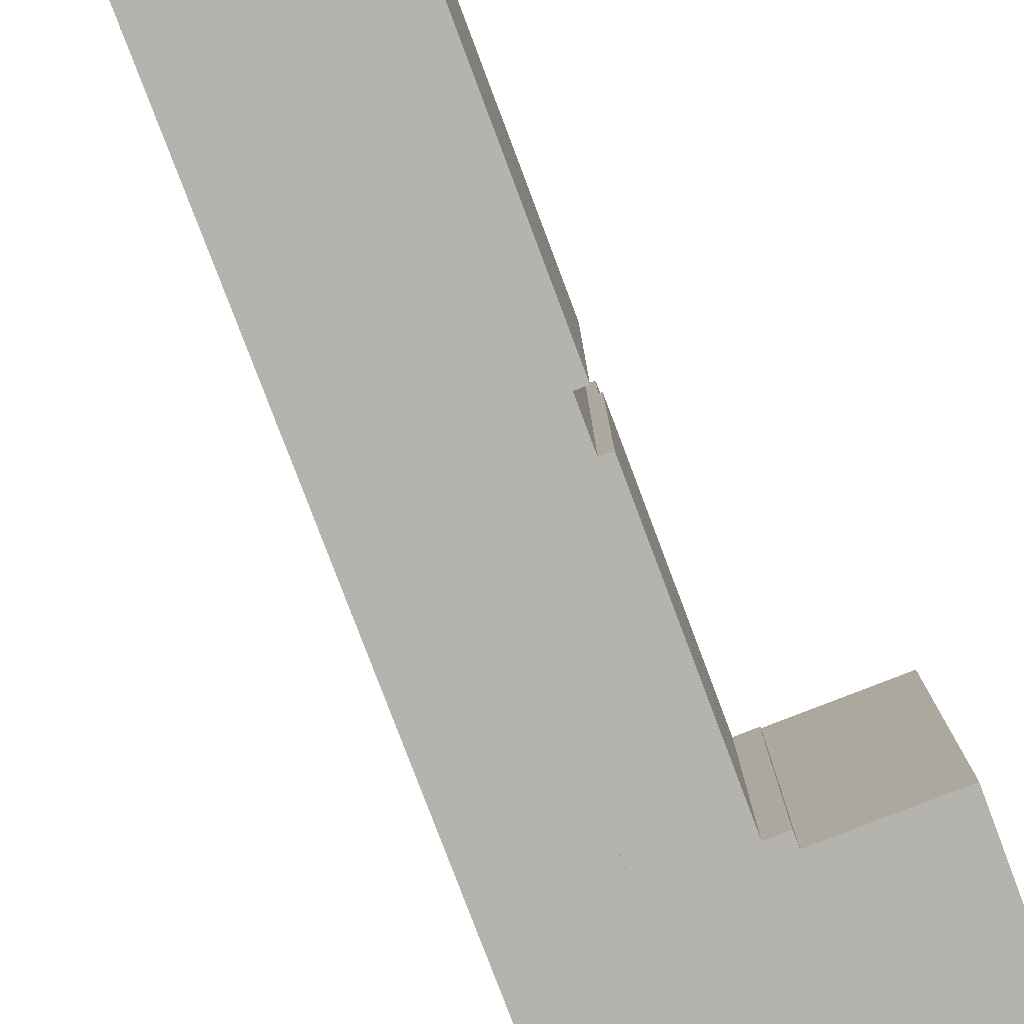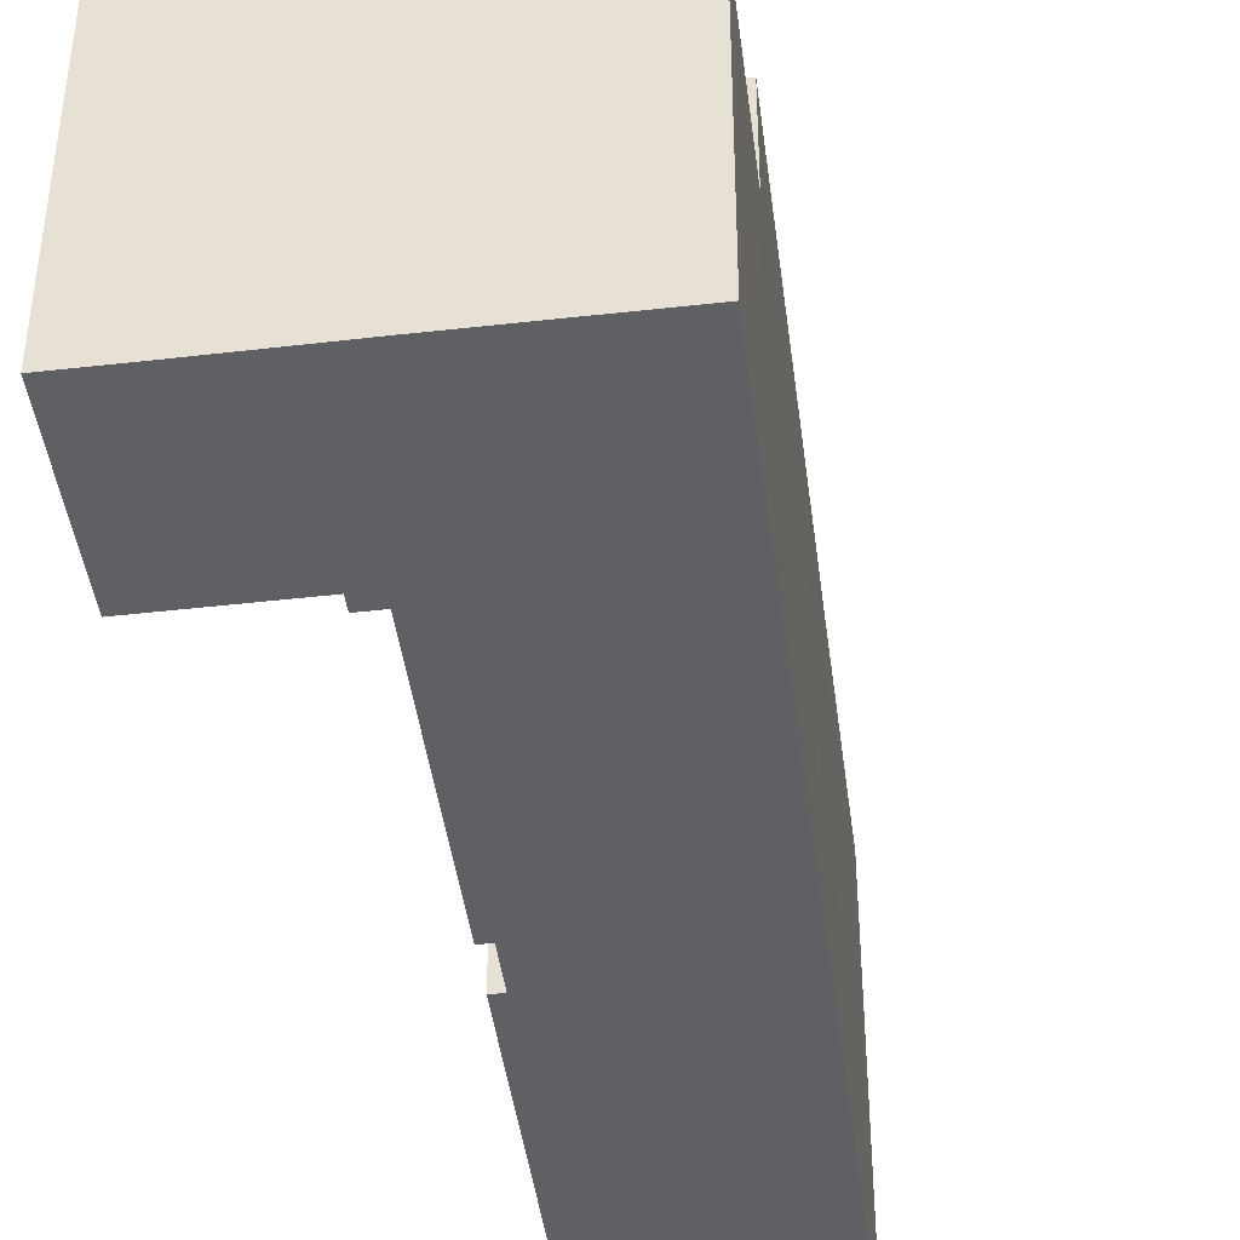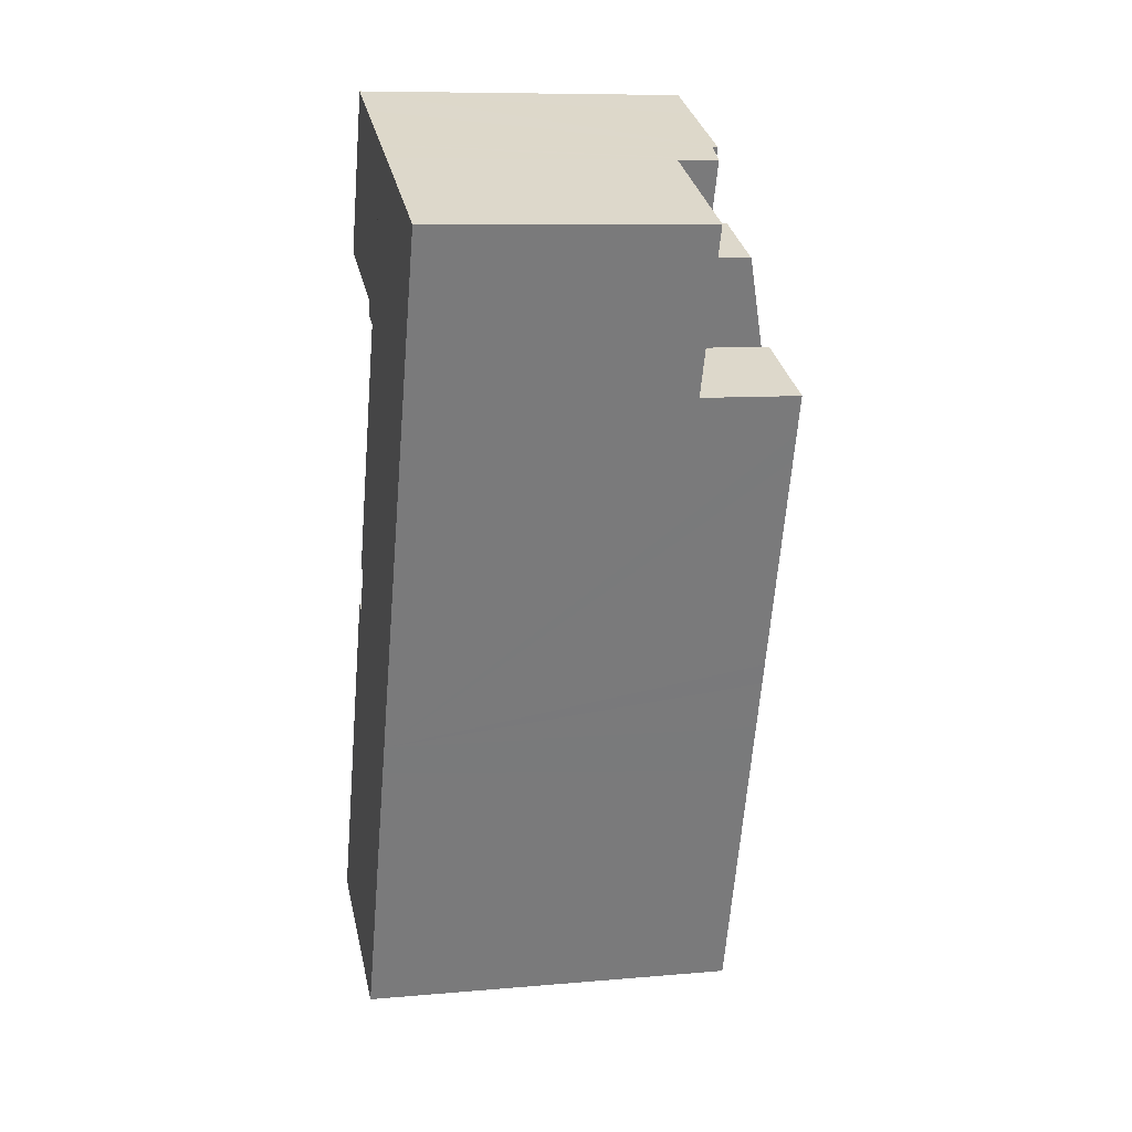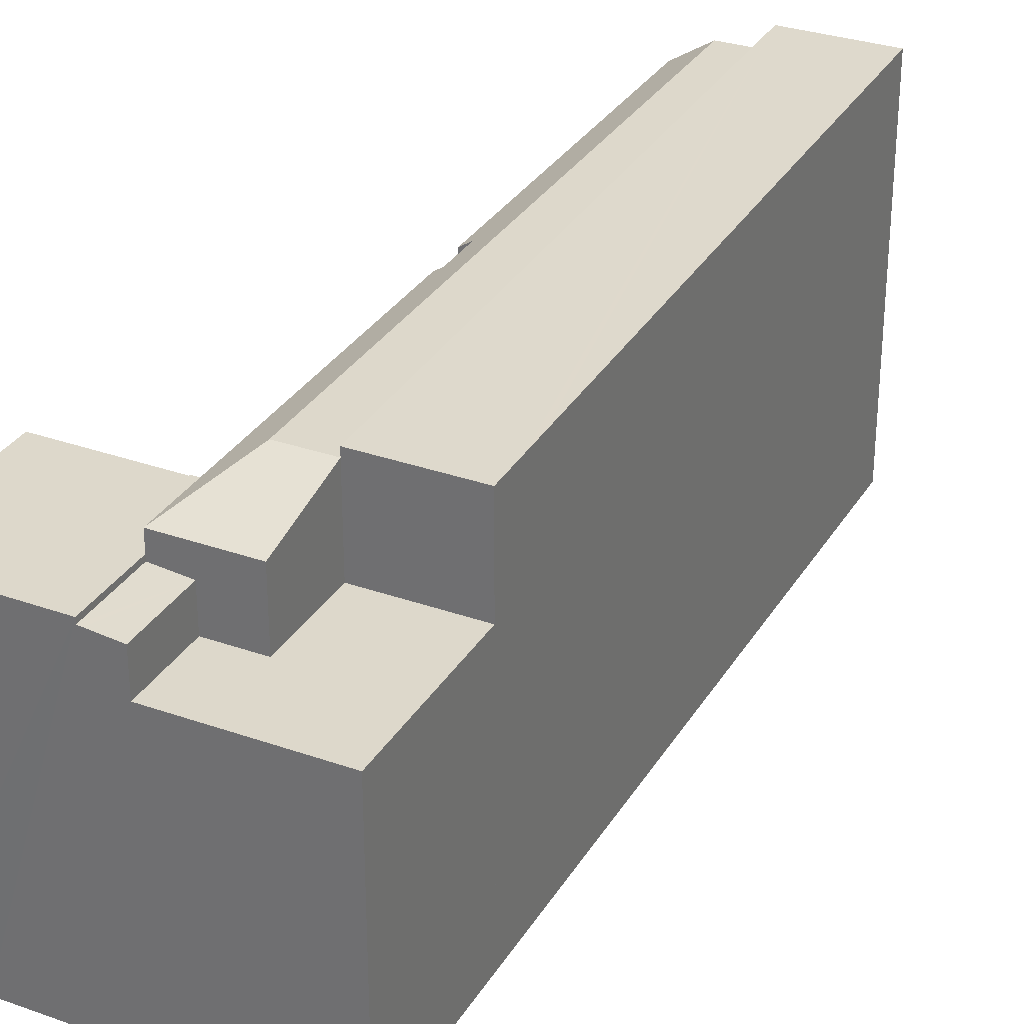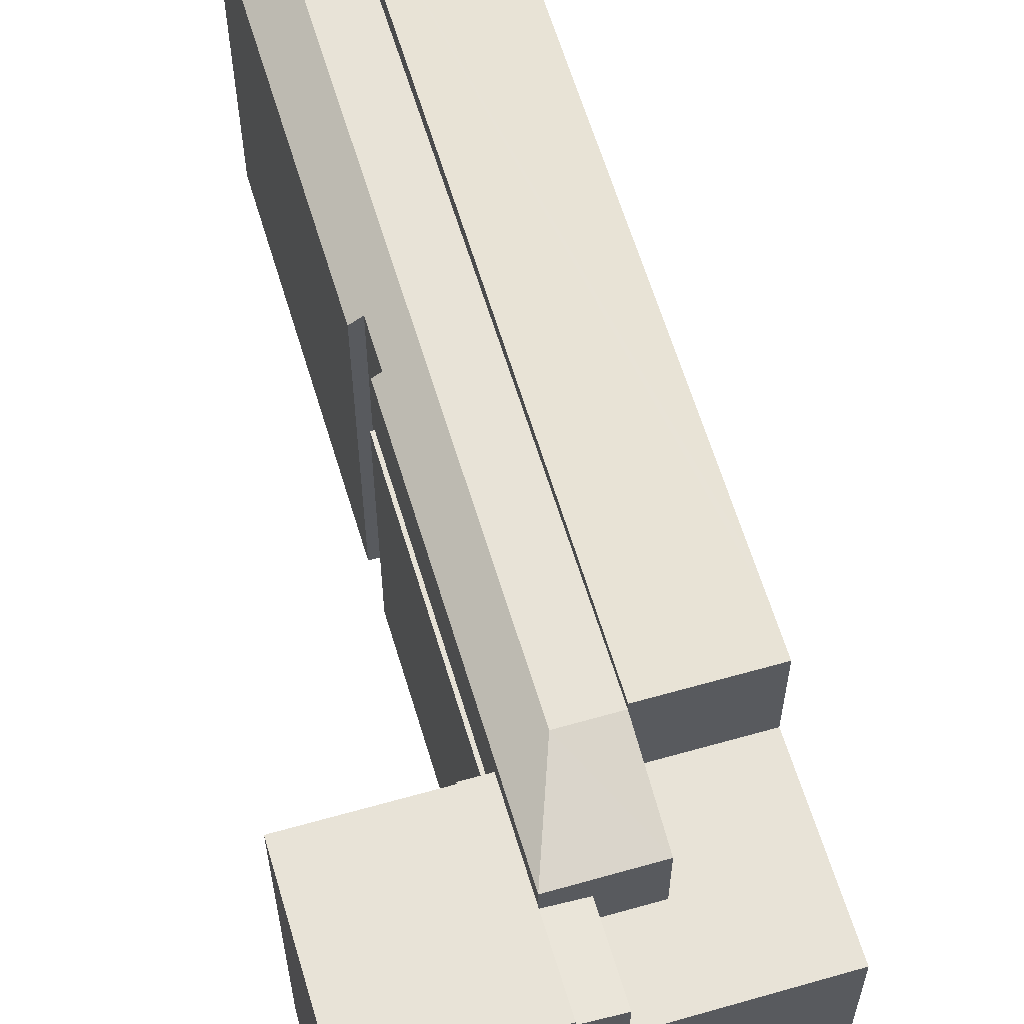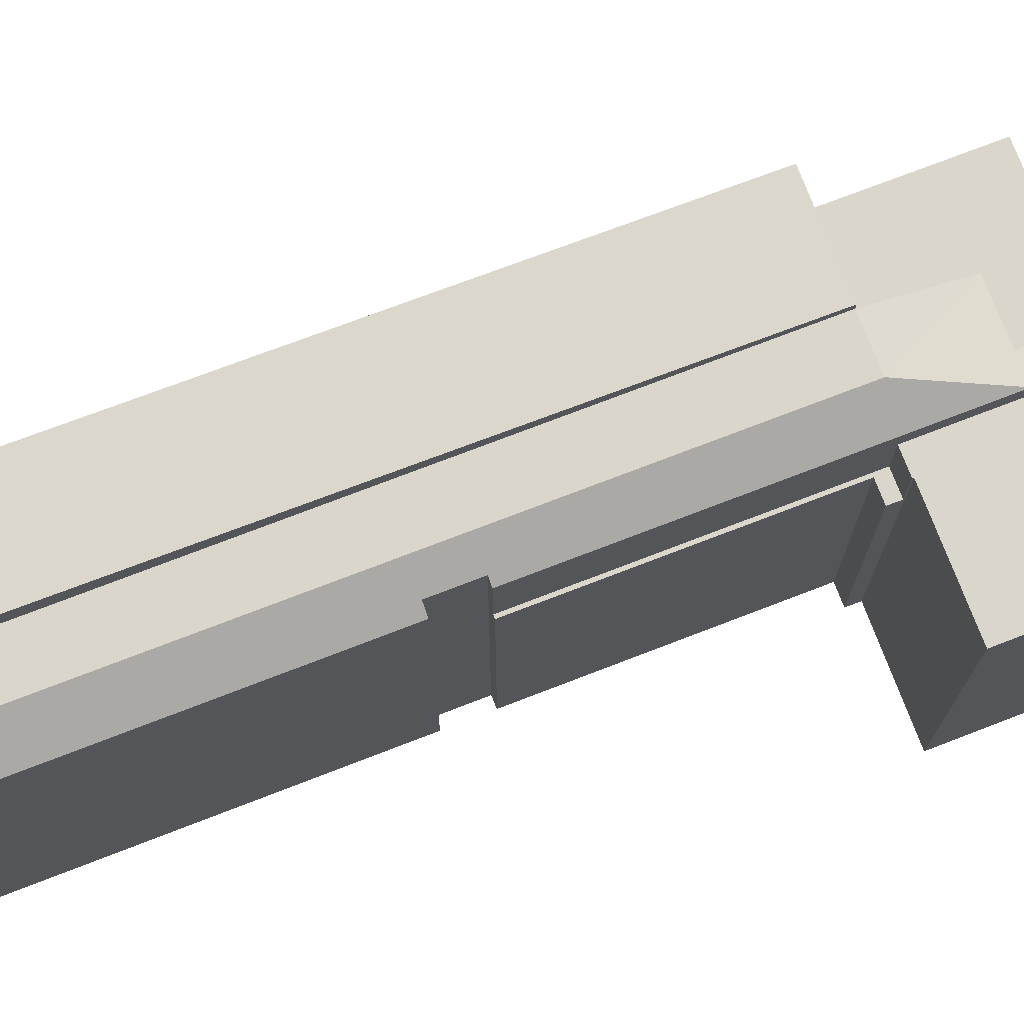
<metadata>
{"format":"obj","ext":"obj","renderer":"f3d","projection":"perspective","resolution":1024,"background":"white","views":[{"elev":-79.9,"azim":-136.8,"up":"+Y"},{"elev":-43.0,"azim":29.7,"up":"+Y"},{"elev":9.2,"azim":76.9,"up":"+Z"},{"elev":31.3,"azim":48.7,"up":"+Y"},{"elev":61.6,"azim":5.8,"up":"+Y"},{"elev":73.8,"azim":-88.6,"up":"+Y"}]}
</metadata>
<code>
v  32.02 26.8 40.69
v  25.28 26.78 44.22
v  32.31 26.78 41.38
v  5.926 27.78 -2.451
v  31.19 26.84 38.68
v  30.43 26.88 36.86
v  24.35 27.19 22.2
v  23.42 27.24 19.96
v  23.14 27.25 19.29
v  22.56 27.29 17.9
v  21.93 27.32 16.37
v  21.07 27.36 14.31
v  20.44 27.39 12.79
v  12.93 27.78 -5.348
v  21.93 -1.003e-15 16.37
v  24.05 27.21 21.47
v  22.56 -1.096e-15 17.9
v  32.31 -2.534e-15 41.38
v  23.14 -1.181e-15 19.29
v  23.42 -1.222e-15 19.96
v  30.43 -2.257e-15 36.86
v  24.05 -1.315e-15 21.47
v  24.35 -1.359e-15 22.2
v  31.19 -2.368e-15 38.68
v  32.02 -2.491e-15 40.69
v  21.07 -8.764e-16 14.31
v  12.93 3.275e-16 -5.348
v  20.44 -7.832e-16 12.79
v  5.926 1.501e-16 -2.451
v  25.28 -2.707e-15 44.22
v  10.43 24.57 24.47
v  10.96 24.94 24.25
v  10.2 24.41 24.57
v  0 24.4 1.494e-15
v  0.24 24.57 -0.099
v  2.573 26.19 -1.064
v  22.13 24.57 52.68
v  21.91 26.19 45.57
v  19.57 24.57 46.51
v  12.22 24.94 27.26
v  11.68 24.57 27.49
v  24.47 24.57 51.74
v  27.84 24.57 50.38
v  25.28 26.2 44.22
v  5.926 26.2 -2.451
v  12.22 -1.669e-15 27.26
v  10.96 -1.485e-15 24.25
v  11.68 -1.683e-15 27.49
v  22.13 -3.226e-15 52.68
v  19.57 -2.848e-15 46.51
v  10.2 -1.504e-15 24.57
v  0 0 0
v  27.84 -3.085e-15 50.38
v  24.47 -3.168e-15 51.74
v  2.573 6.515e-17 -1.064
v  0.24 6.062e-18 -0.099
v  10.43 -1.498e-15 24.47
v  17.91 19.68 47.18
v  19.57 19.68 46.51
v  17.56 19.68 46.34
v  18.99 19.68 45.76
v  11.68 19.68 27.49
v  11.46 19.68 27.59
v  11.46 -1.689e-15 27.59
v  18.99 -2.802e-15 45.76
v  17.56 -2.837e-15 46.34
v  17.91 -2.889e-15 47.18
v  22.13 23.21 52.68
v  18 23.21 60.33
v  24.26 23.21 57.83
v  19.57 23.21 46.51
v  17.95 23.21 47.27
v  17.91 23.21 47.18
v  9.696 23.21 50.58
v  15.61 23.21 61.3
v  14.35 23.21 61.81
v  12.22 23.21 56.67
v  9.696 -3.097e-15 50.58
v  14.35 -3.785e-15 61.81
v  12.22 -3.47e-15 56.67
v  18 -3.694e-15 60.33
v  24.26 -3.541e-15 57.83
v  15.61 -3.753e-15 61.3
v  17.95 -2.895e-15 47.27
v  26.61 19.68 56.9
v  27.84 19.68 50.38
v  24.47 19.68 51.74
v  29.97 19.68 55.54
v  32.31 19.68 41.38
v  25.28 19.68 44.22
v  36.99 19.68 52.69
v  34.87 19.68 47.55
v  26.61 -3.484e-15 56.9
v  36.99 -3.226e-15 52.69
v  29.97 -3.401e-15 55.54
v  34.87 -2.912e-15 47.55
v  24.47 22.59 51.74
v  26.38 22.62 56.99
v  26.61 22.59 56.9
v  24.58 22.8 57.71
v  24.26 22.84 57.83
v  22.13 22.84 52.68
v  24.58 -3.534e-15 57.71
v  26.38 -3.49e-15 56.99
g defaultobject
f 1 2 3
f 2 1 4
f 4 1 5
f 4 5 6
f 4 6 7
f 4 7 8
f 4 8 9
f 4 9 10
f 4 10 11
f 4 11 12
f 4 12 13
f 4 13 14
f 9 15 10
f 15 9 8
f 15 8 16
f 15 16 7
f 15 7 6
f 15 6 5
f 15 5 1
f 15 1 3
f 15 3 17
f 17 3 18
f 17 18 19
f 19 18 20
f 20 18 21
f 20 21 22
f 22 21 23
f 21 18 24
f 24 18 25
f 26 12 11
f 12 26 13
f 13 26 27
f 27 26 28
f 15 11 10
f 11 15 26
f 27 14 13
f 27 4 14
f 4 27 29
f 29 2 4
f 2 29 30
f 30 3 2
f 3 30 18
f 29 18 30
f 18 29 25
f 25 29 24
f 24 29 21
f 21 29 23
f 23 29 22
f 22 29 20
f 20 29 19
f 19 29 17
f 17 29 15
f 15 29 26
f 26 29 28
f 28 29 27
f 31 32 33
f 34 33 32
f 35 34 32
f 36 35 32
f 37 38 39
f 36 39 38
f 40 39 36
f 41 39 40
f 32 40 36
f 42 38 37
f 38 42 43
f 38 43 44
f 45 38 44
f 38 45 36
f 32 46 40
f 46 32 47
f 48 39 41
f 39 48 37
f 37 48 49
f 49 48 50
f 34 51 33
f 51 34 52
f 46 41 40
f 41 46 48
f 49 42 37
f 42 49 43
f 43 49 53
f 53 49 54
f 53 44 43
f 44 53 45
f 45 53 29
f 29 53 30
f 29 36 45
f 36 29 35
f 35 29 34
f 34 29 52
f 52 29 55
f 52 55 56
f 31 47 32
f 47 31 33
f 47 33 57
f 57 33 51
f 56 51 52
f 51 56 55
f 51 55 29
f 51 29 47
f 47 29 30
f 51 47 57
f 47 30 46
f 46 30 50
f 50 30 49
f 49 30 54
f 54 30 53
f 50 48 46
f 58 59 60
f 61 60 59
f 62 61 59
f 63 61 62
f 64 61 63
f 61 64 65
f 65 60 61
f 60 65 66
f 66 58 60
f 58 66 67
f 67 59 58
f 59 67 50
f 50 62 59
f 62 50 48
f 48 63 62
f 63 48 64
f 67 66 50
f 65 50 66
f 48 50 65
f 64 48 65
f 68 69 70
f 69 68 71
f 69 71 72
f 72 71 73
f 69 72 74
f 69 74 75
f 75 74 76
f 76 74 77
f 78 77 74
f 77 78 76
f 76 78 79
f 79 78 80
f 79 75 76
f 75 79 69
f 69 79 70
f 70 79 81
f 70 81 82
f 81 79 83
f 82 68 70
f 68 82 71
f 71 82 50
f 50 82 49
f 50 73 71
f 73 50 67
f 84 74 72
f 74 84 78
f 67 72 73
f 72 67 84
f 80 83 79
f 83 80 81
f 81 80 82
f 82 80 78
f 82 78 84
f 82 84 49
f 49 84 50
f 50 84 67
f 85 86 87
f 86 85 88
f 86 89 90
f 89 86 88
f 89 88 91
f 89 91 92
f 93 88 85
f 88 93 91
f 91 93 94
f 94 93 95
f 94 92 91
f 92 94 89
f 89 94 18
f 18 94 96
f 18 90 89
f 90 18 30
f 53 87 86
f 87 53 54
f 30 86 90
f 86 30 53
f 54 85 87
f 85 54 93
f 95 96 94
f 96 95 93
f 96 93 53
f 53 93 54
f 53 18 96
f 18 53 30
f 97 98 99
f 98 97 100
f 100 97 101
f 101 97 102
f 82 100 101
f 100 82 98
f 98 82 99
f 99 82 103
f 99 103 93
f 93 103 104
f 93 97 99
f 97 93 54
f 97 49 102
f 49 97 54
f 49 101 102
f 101 49 82
f 104 54 93
f 54 104 103
f 54 103 82
f 54 82 49

</code>
